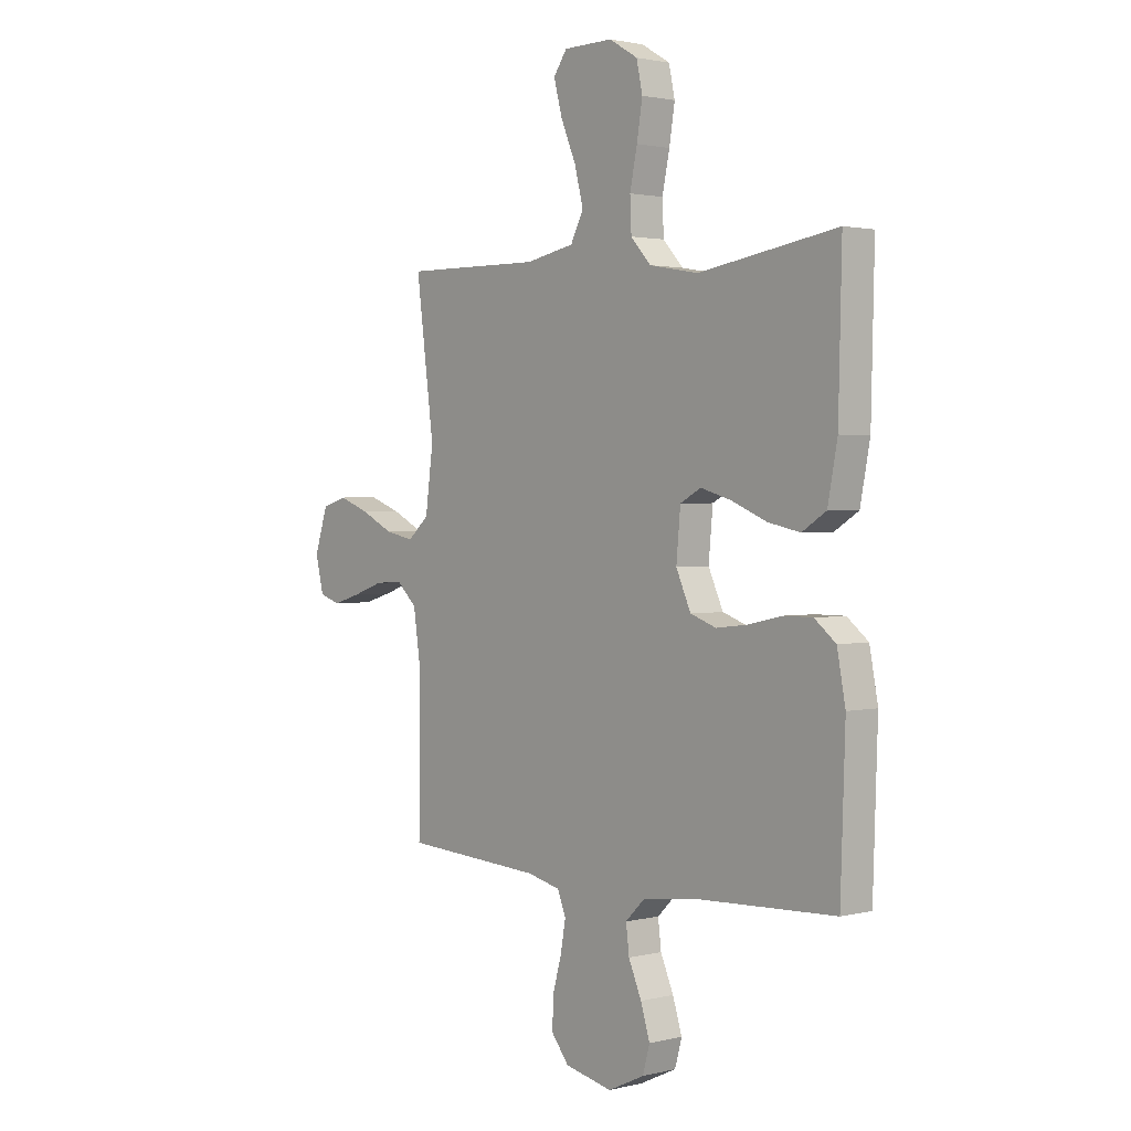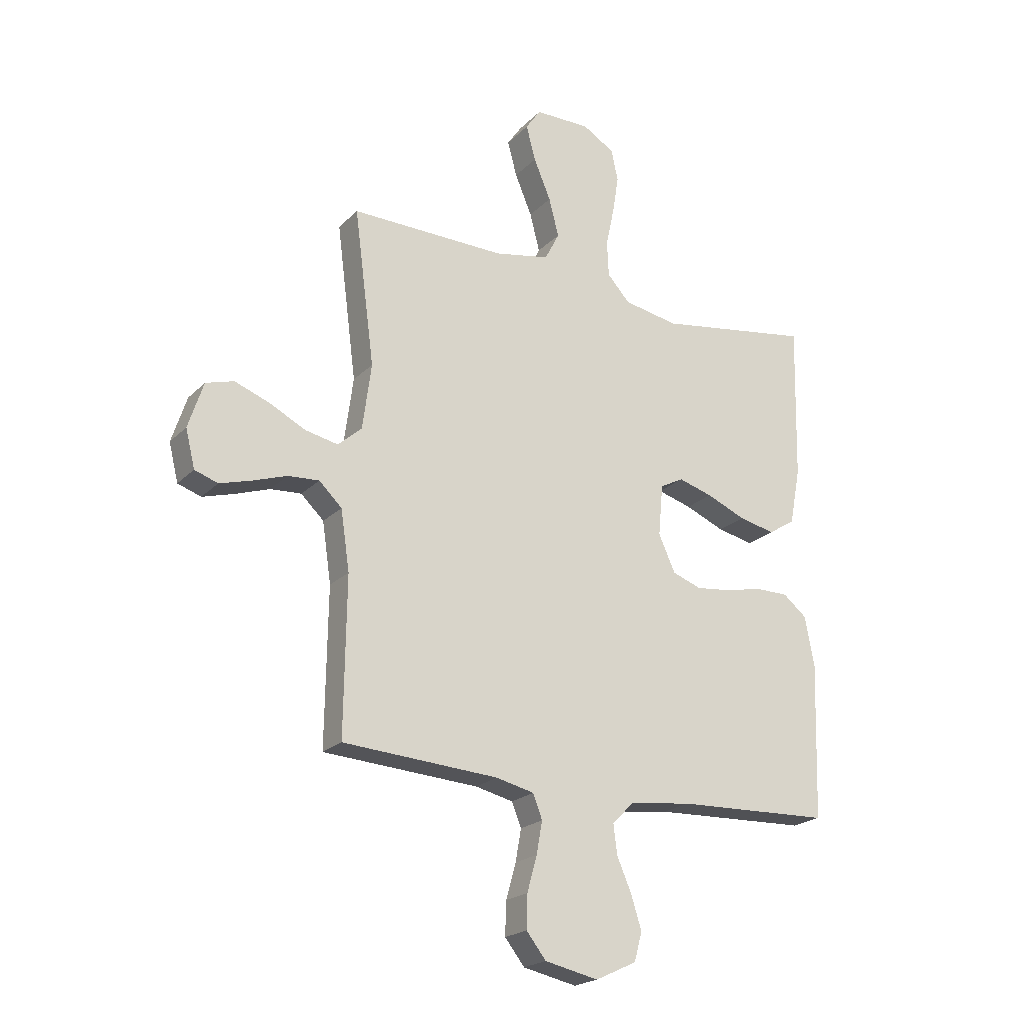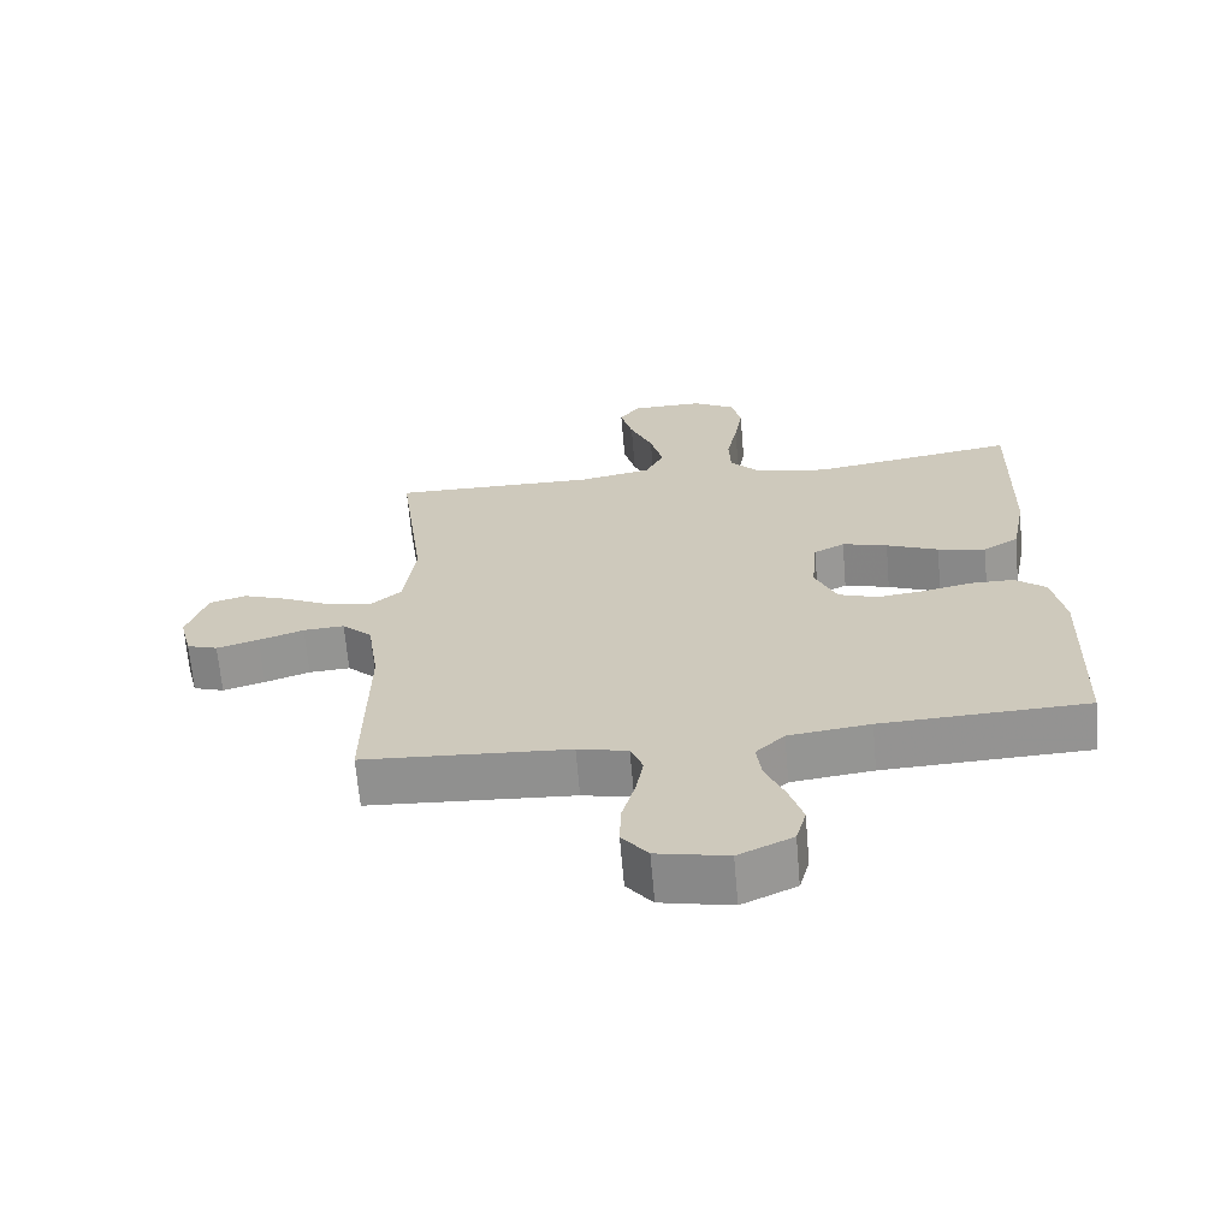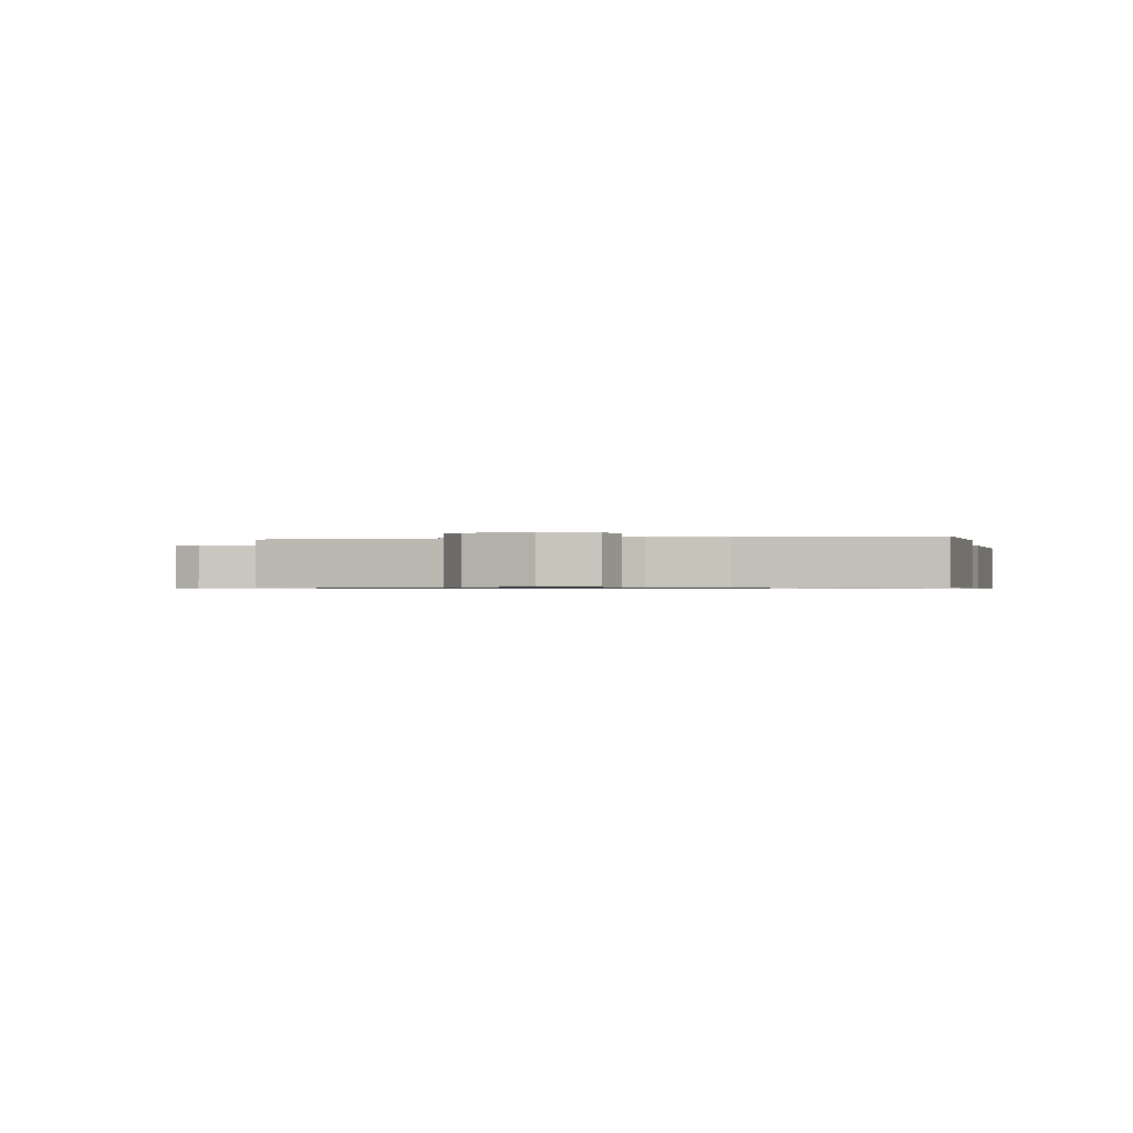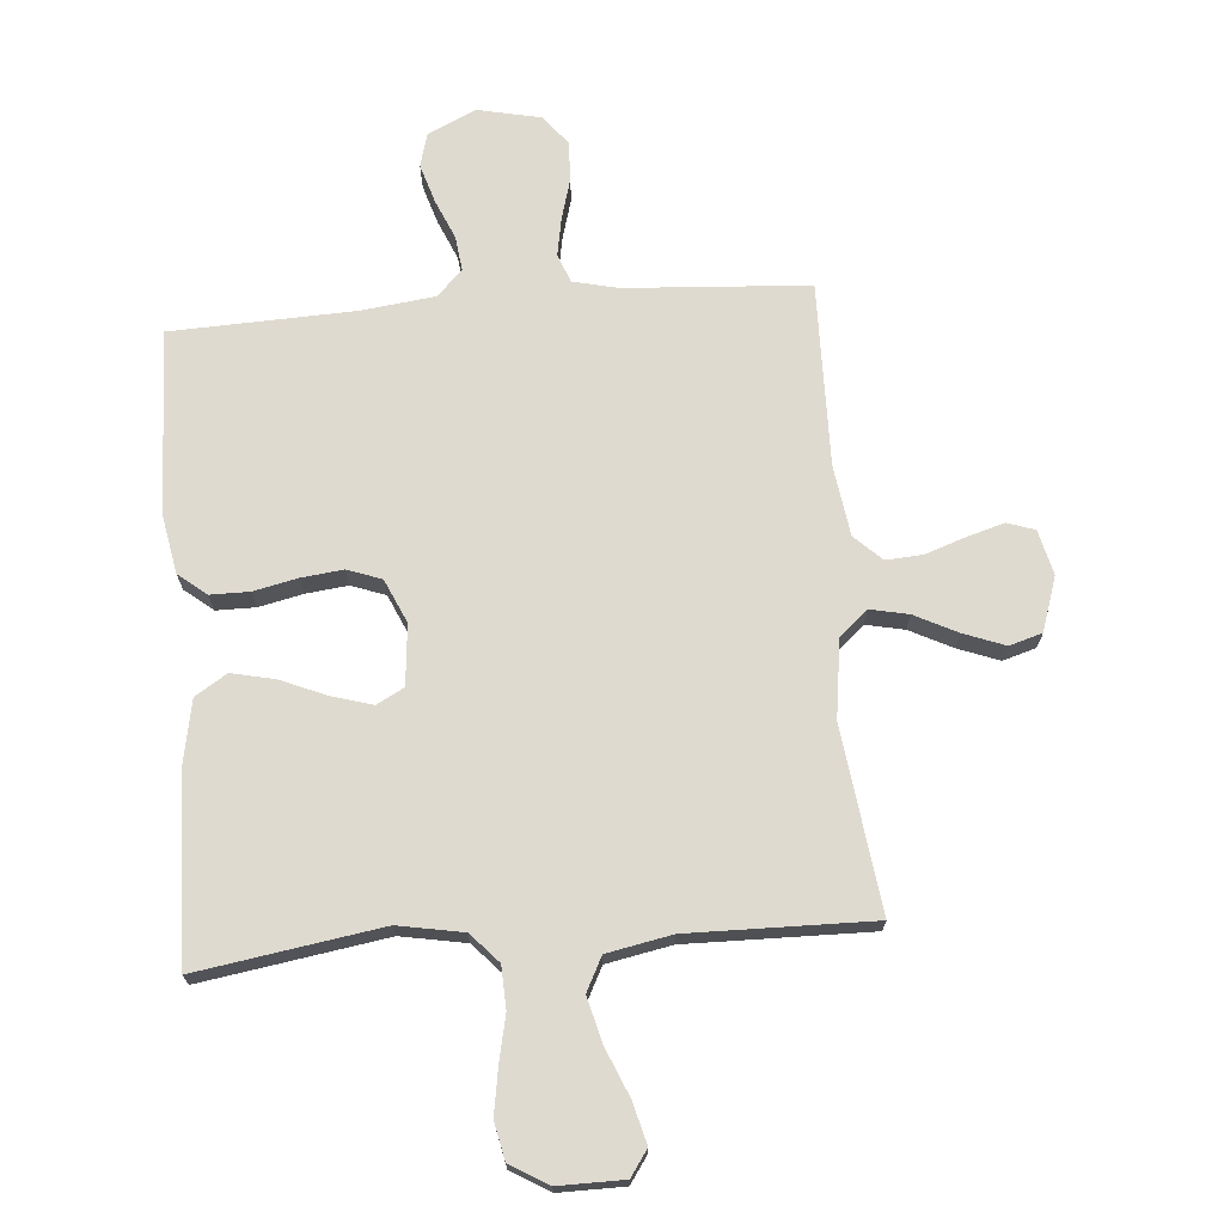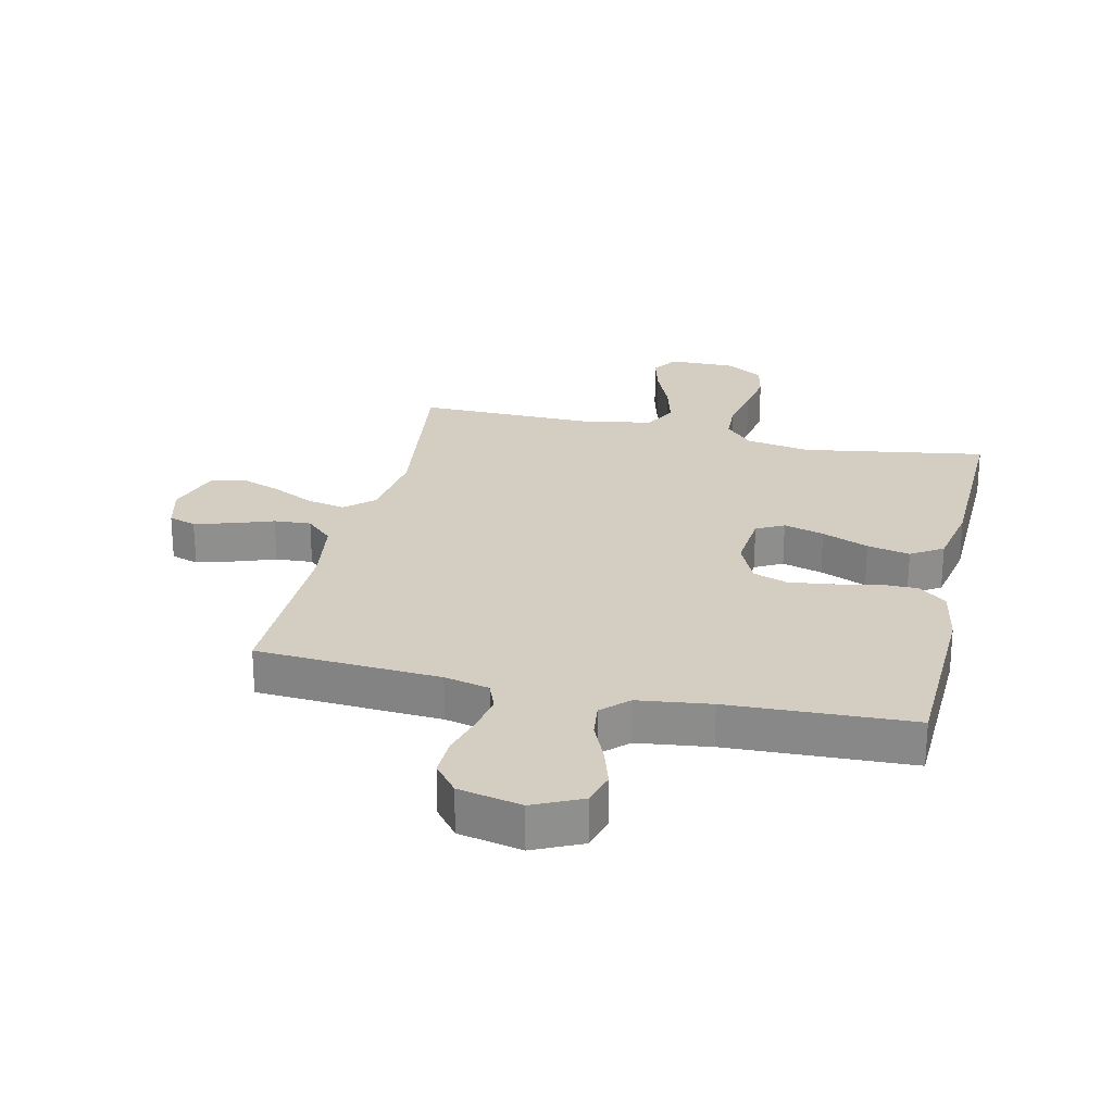
<metadata>
{"format":"obj","ext":"obj","renderer":"f3d","projection":"perspective","resolution":1024,"background":"white","views":[{"elev":1.8,"azim":-131.0,"up":"+Z"},{"elev":-21.6,"azim":148.8,"up":"+Z"},{"elev":-66.3,"azim":-175.1,"up":"+Z"},{"elev":-0.6,"azim":-167.3,"up":"+Y"},{"elev":70.7,"azim":-4.5,"up":"+Y"},{"elev":25.1,"azim":-167.2,"up":"+Y"}]}
</metadata>
<code>
v 0.5 0.07 0.5
v 0.461 0.07 0.2
v 0.478 0.07 0.073
v 0.524 0.07 0.032
v 0.587 0.07 0.045
v 0.657 0.07 0.08
v 0.724 0.07 0.105
v 0.778 0.07 0.089
v 0.807 0.07 0
v 0.789 0.07 -0.073
v 0.744 0.07 -0.088
v 0.683 0.07 -0.07
v 0.617 0.07 -0.047
v 0.557 0.07 -0.043
v 0.513 0.07 -0.085
v 0.496 0.07 -0.2
v 0.5 0.07 -0.5
v 0.2 0.07 -0.519
v 0.127 0.07 -0.536
v 0.109 0.07 -0.582
v 0.12 0.07 -0.644
v 0.139 0.07 -0.712
v 0.141 0.07 -0.776
v 0.103 0.07 -0.824
v 0 0.07 -0.846
v -0.079 0.07 -0.809
v -0.094 0.07 -0.754
v -0.074 0.07 -0.69
v -0.046 0.07 -0.625
v -0.039 0.07 -0.568
v -0.081 0.07 -0.527
v -0.2 0.07 -0.512
v -0.5 0.07 -0.5
v -0.51 0.07 -0.2
v -0.492 0.07 -0.104
v -0.446 0.07 -0.067
v -0.382 0.07 -0.067
v -0.31 0.07 -0.083
v -0.242 0.07 -0.091
v -0.186 0.07 -0.071
v -0.154 0.07 0
v -0.163 0.07 0.099
v -0.208 0.07 0.123
v -0.274 0.07 0.104
v -0.35 0.07 0.072
v -0.42 0.07 0.057
v -0.472 0.07 0.09
v -0.493 0.07 0.2
v -0.5 0.07 0.5
v -0.2 0.07 0.452
v -0.094 0.07 0.471
v -0.05 0.07 0.519
v -0.047 0.07 0.587
v -0.063 0.07 0.663
v -0.075 0.07 0.737
v -0.062 0.07 0.798
v 0 0.07 0.835
v 0.107 0.07 0.834
v 0.136 0.07 0.792
v 0.118 0.07 0.724
v 0.085 0.07 0.646
v 0.066 0.07 0.572
v 0.094 0.07 0.517
v 0.2 0.07 0.496
v 0.5 0 0.5
v 0.461 0 0.2
v 0.478 0 0.073
v 0.524 0 0.032
v 0.587 0 0.045
v 0.657 0 0.08
v 0.724 0 0.105
v 0.778 0 0.089
v 0.807 0 0
v 0.789 0 -0.073
v 0.744 0 -0.088
v 0.683 0 -0.07
v 0.617 0 -0.047
v 0.557 0 -0.043
v 0.513 0 -0.085
v 0.496 0 -0.2
v 0.5 0 -0.5
v 0.2 0 -0.519
v 0.127 0 -0.536
v 0.109 0 -0.582
v 0.12 0 -0.644
v 0.139 0 -0.712
v 0.141 0 -0.776
v 0.103 0 -0.824
v 0 0 -0.846
v -0.079 0 -0.809
v -0.094 0 -0.754
v -0.074 0 -0.69
v -0.046 0 -0.625
v -0.039 0 -0.568
v -0.081 0 -0.527
v -0.2 0 -0.512
v -0.5 0 -0.5
v -0.51 0 -0.2
v -0.492 0 -0.104
v -0.446 0 -0.067
v -0.382 0 -0.067
v -0.31 0 -0.083
v -0.242 0 -0.091
v -0.186 0 -0.071
v -0.154 0 0
v -0.163 0 0.099
v -0.208 0 0.123
v -0.274 0 0.104
v -0.35 0 0.072
v -0.42 0 0.057
v -0.472 0 0.09
v -0.493 0 0.2
v -0.5 0 0.5
v -0.2 0 0.452
v -0.094 0 0.471
v -0.05 0 0.519
v -0.047 0 0.587
v -0.063 0 0.663
v -0.075 0 0.737
v -0.062 0 0.798
v 0 0 0.835
v 0.107 0 0.834
v 0.136 0 0.792
v 0.118 0 0.724
v 0.085 0 0.646
v 0.066 0 0.572
v 0.094 0 0.517
v 0.2 0 0.496
f 58 59 60 61
f 58 61 62
f 57 58 62
f 56 57 62
f 53 54 55 56
f 53 56 62 63
f 47 48 49 50
f 47 50 51
f 44 45 46 47
f 43 44 47 51
f 42 43 51 52
f 35 36 37 38
f 35 38 39
f 32 33 34 35
f 31 32 35 39
f 30 31 39 40
f 26 27 28 29
f 24 25 26 29
f 24 29 30
f 21 22 23 24
f 20 21 24 30
f 19 20 30 40
f 16 17 18
f 15 16 18 19
f 10 11 12 13
f 8 9 10 13
f 8 13 14
f 5 6 7 8
f 5 8 14
f 4 5 14 15
f 64 1 2
f 63 64 2 3
f 52 53 63 3
f 41 42 52 3
f 15 19 40 41
f 3 4 15 41
f 125 124 123 122
f 126 125 122
f 126 122 121
f 126 121 120
f 120 119 118 117
f 127 126 120 117
f 114 113 112 111
f 115 114 111
f 111 110 109 108
f 115 111 108 107
f 116 115 107 106
f 102 101 100 99
f 103 102 99
f 99 98 97 96
f 103 99 96 95
f 104 103 95 94
f 93 92 91 90
f 93 90 89 88
f 94 93 88
f 88 87 86 85
f 94 88 85 84
f 104 94 84 83
f 82 81 80
f 83 82 80 79
f 77 76 75 74
f 77 74 73 72
f 78 77 72
f 72 71 70 69
f 78 72 69
f 79 78 69 68
f 66 65 128
f 67 66 128 127
f 67 127 117 116
f 67 116 106 105
f 105 104 83 79
f 105 79 68 67
f 1 65 66 2
f 2 66 67 3
f 3 67 68 4
f 4 68 69 5
f 5 69 70 6
f 6 70 71 7
f 7 71 72 8
f 8 72 73 9
f 9 73 74 10
f 10 74 75 11
f 11 75 76 12
f 12 76 77 13
f 13 77 78 14
f 14 78 79 15
f 15 79 80 16
f 16 80 81 17
f 17 81 82 18
f 18 82 83 19
f 19 83 84 20
f 20 84 85 21
f 21 85 86 22
f 22 86 87 23
f 23 87 88 24
f 24 88 89 25
f 25 89 90 26
f 26 90 91 27
f 27 91 92 28
f 28 92 93 29
f 29 93 94 30
f 30 94 95 31
f 31 95 96 32
f 32 96 97 33
f 33 97 98 34
f 34 98 99 35
f 35 99 100 36
f 36 100 101 37
f 37 101 102 38
f 38 102 103 39
f 39 103 104 40
f 40 104 105 41
f 41 105 106 42
f 42 106 107 43
f 43 107 108 44
f 44 108 109 45
f 45 109 110 46
f 46 110 111 47
f 47 111 112 48
f 48 112 113 49
f 49 113 114 50
f 50 114 115 51
f 51 115 116 52
f 52 116 117 53
f 53 117 118 54
f 54 118 119 55
f 55 119 120 56
f 56 120 121 57
f 57 121 122 58
f 58 122 123 59
f 59 123 124 60
f 60 124 125 61
f 61 125 126 62
f 62 126 127 63
f 63 127 128 64
f 64 128 65 1

</code>
